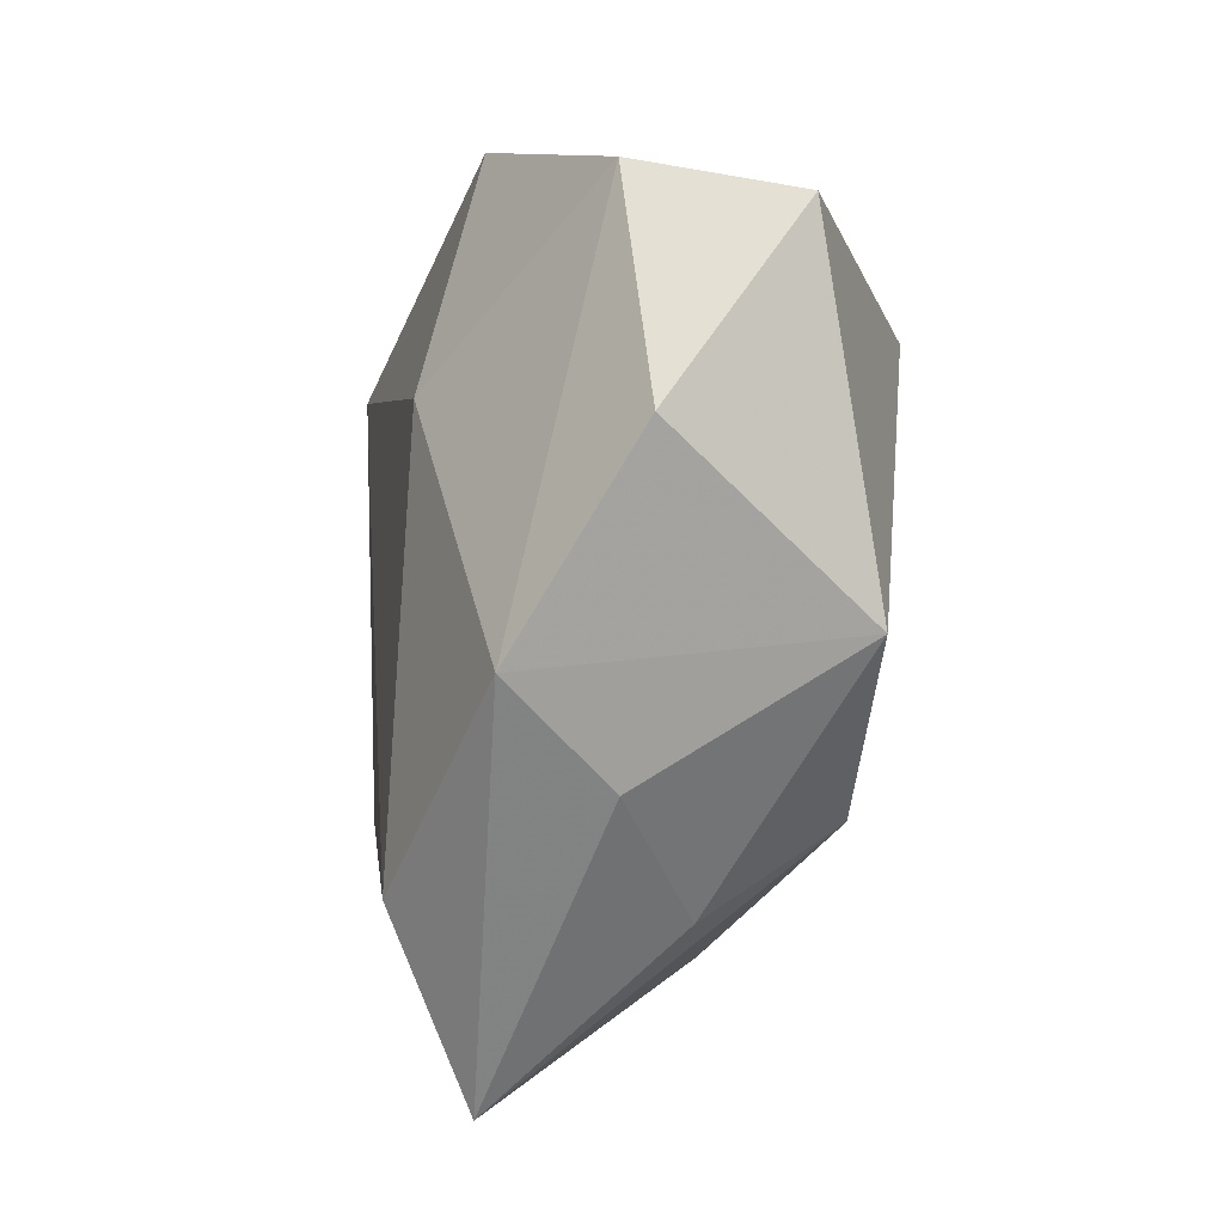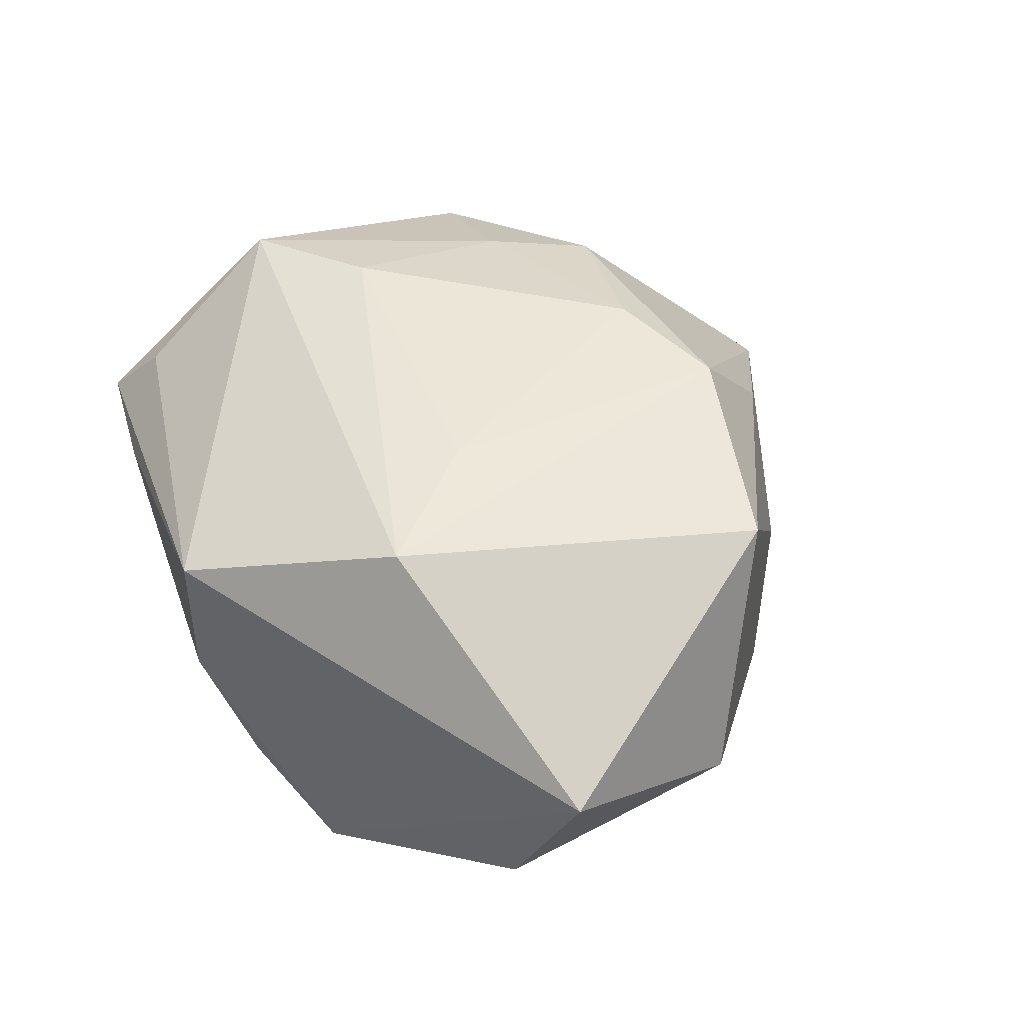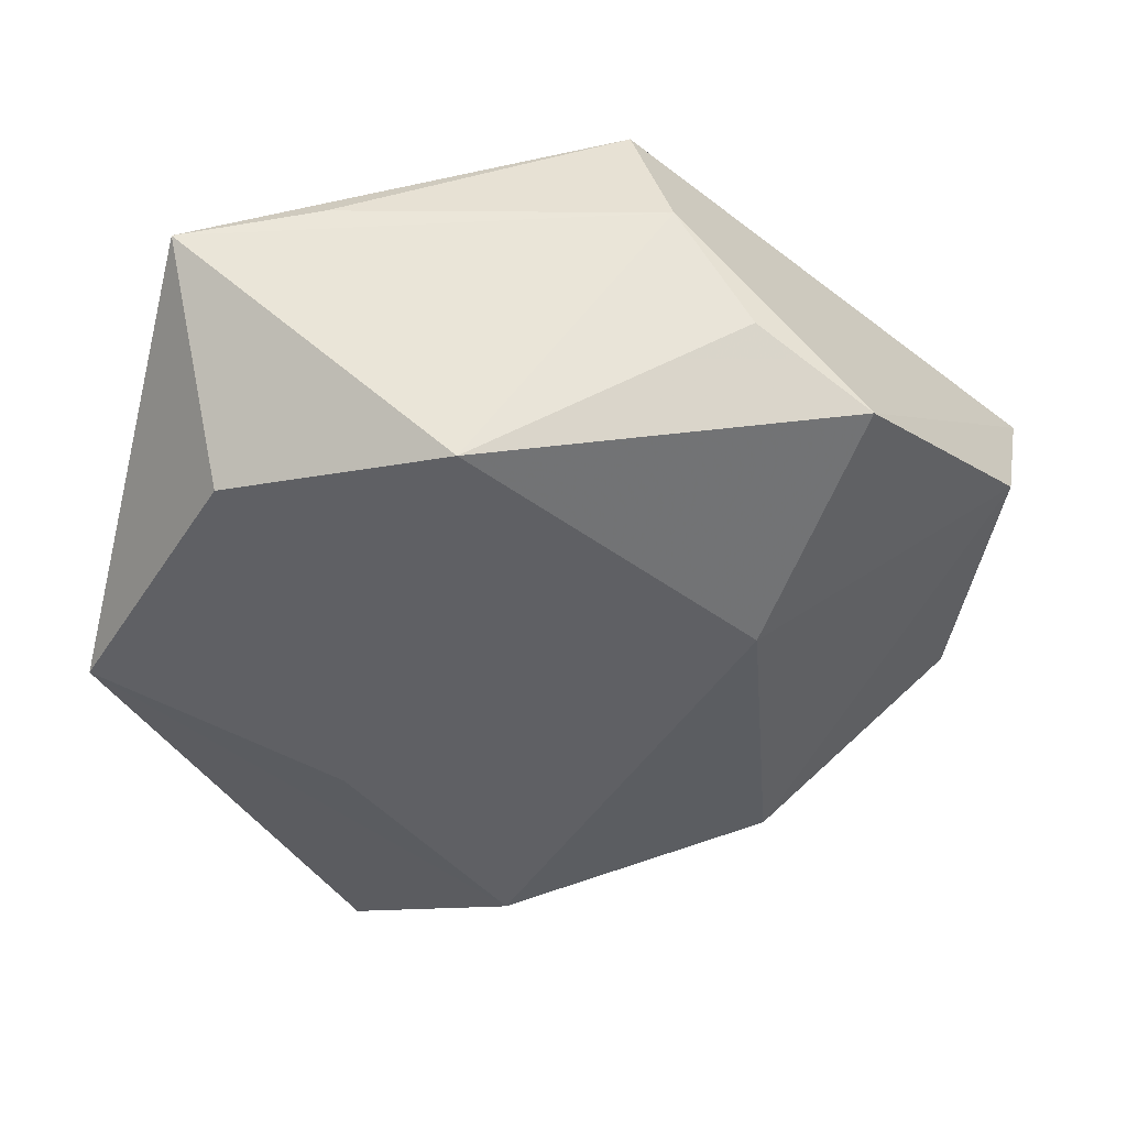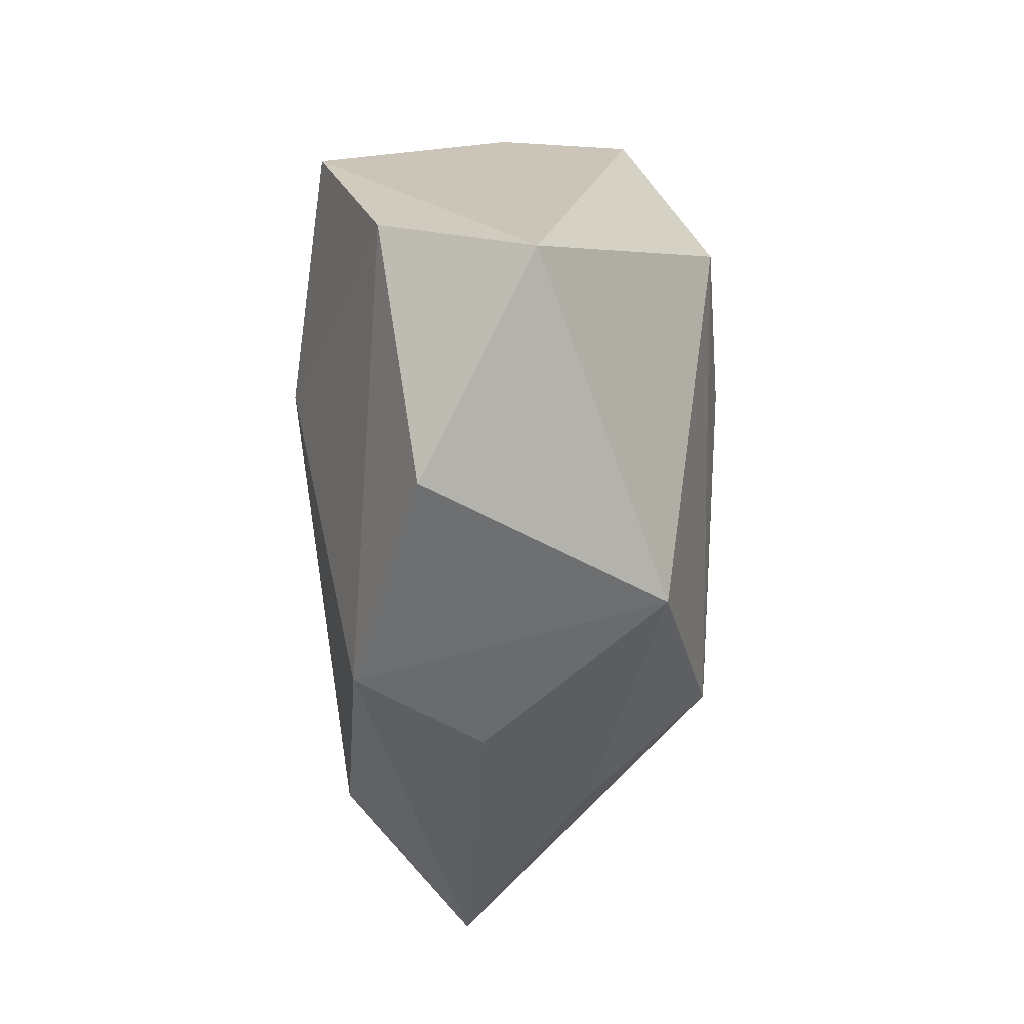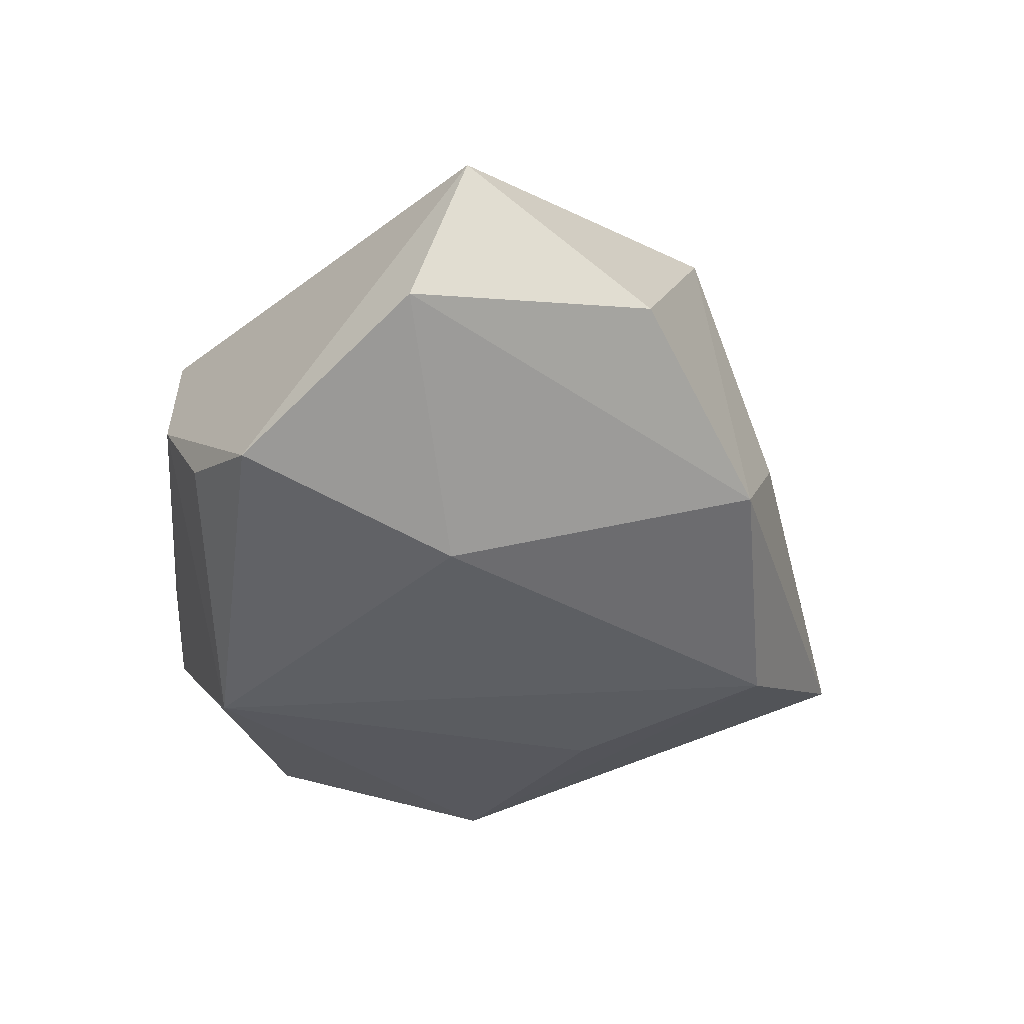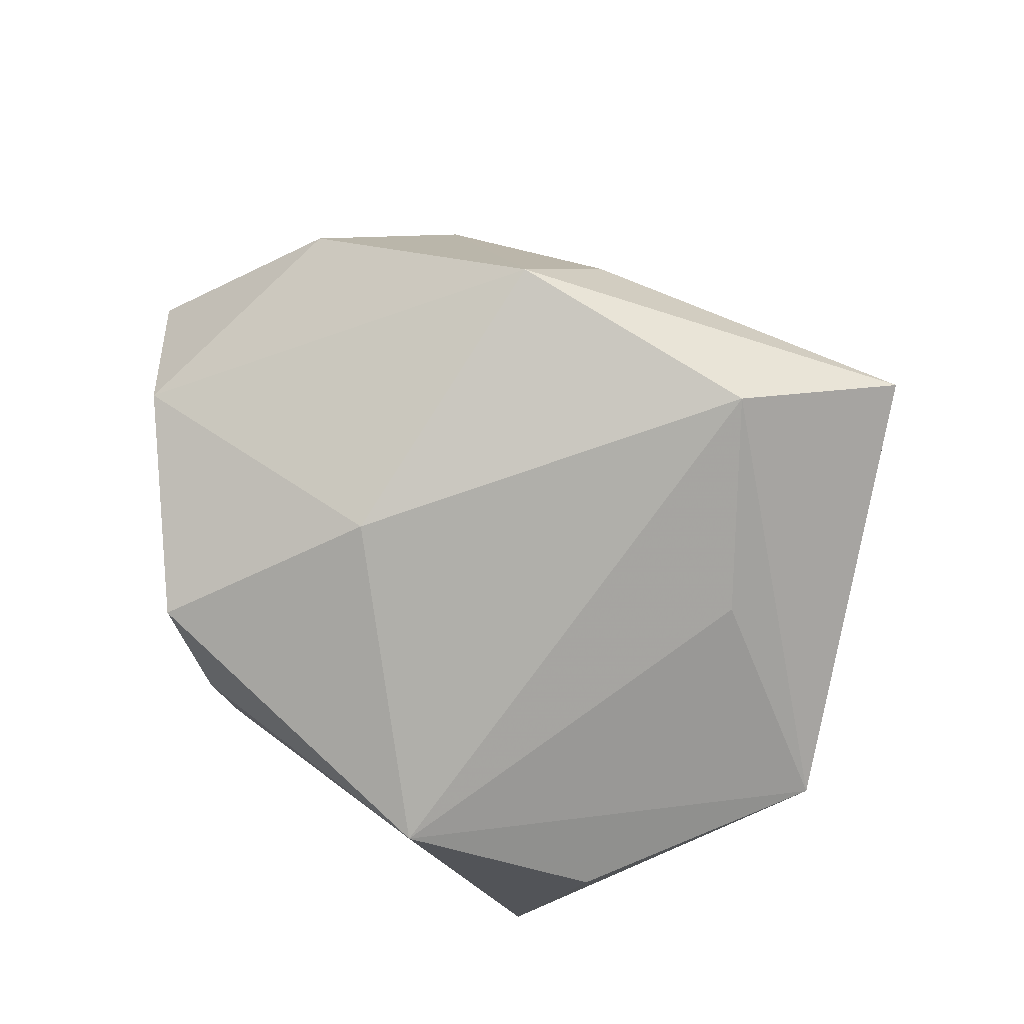
<metadata>
{"format":"obj","ext":"obj","renderer":"f3d","projection":"perspective","resolution":1024,"background":"white","views":[{"elev":-40.0,"azim":-104.4,"up":"+Y"},{"elev":47.8,"azim":-108.7,"up":"+Z"},{"elev":40.7,"azim":172.7,"up":"+Y"},{"elev":-21.1,"azim":-86.2,"up":"+Y"},{"elev":-44.2,"azim":-94.4,"up":"+Z"},{"elev":-76.1,"azim":-39.9,"up":"+Z"}]}
</metadata>
<code>
v 0.03048 0.03446 0.001905
v 0.04171 -0.002906 -0.01127
v -0.01059 0.03439 0.01249
v -0.01251 0.03465 -0.0003102
v 0.01967 -0.01441 -0.01653
v -0.03956 -0.0156 -0.006094
v 0.02235 -0.02212 0.01447
v 0.03012 0.01533 0.01943
v -0.0007979 -0.03459 0.007492
v -0.01149 0.004474 0.02148
v -0.02099 -0.02808 -0.01396
v -0.01746 0.00303 -0.02109
v 0.01965 0.005991 0.02121
v 0.01721 0.03508 0.003157
v -0.006388 -0.02599 0.01932
v 0.004945 -0.03263 -0.01761
v 0.02631 0.02988 0.008554
v -0.02313 0.01461 0.02111
v 0.03929 -0.0106 0.009271
v -0.04278 0.008773 -0.009766
v -0.02736 -0.0231 0.01599
v 0.01929 -0.0438 -0.006425
v 0.005135 -0.02035 0.01972
v 0.02852 0.02025 -0.01547
v 0.008517 0.02679 -0.02163
v -0.0476 0.003626 0.00516
v -0.02705 0.02469 -0.01766
v -0.01779 0.03034 -0.01132
v -0.01356 -0.03236 -0.002148
v 0.02472 -0.01124 0.01629
f 1 25 4
f 24 25 1
f 1 2 24
f 24 2 25
f 25 2 5
f 22 2 19
f 19 2 1
f 26 4 27
f 29 11 22
f 25 5 16
f 22 11 16
f 16 2 22
f 16 5 2
f 22 19 7
f 8 19 1
f 28 4 25
f 25 27 28
f 28 27 4
f 26 27 20
f 3 4 26
f 26 18 3
f 18 8 3
f 22 7 15
f 15 7 23
f 11 29 21
f 21 18 26
f 21 15 18
f 12 16 11
f 11 20 12
f 12 20 27
f 12 27 25
f 25 16 12
f 13 8 18
f 26 20 6
f 6 20 11
f 6 21 26
f 11 21 6
f 1 4 14
f 14 3 1
f 4 3 14
f 17 8 1
f 1 3 17
f 17 3 8
f 22 15 9
f 15 21 9
f 9 29 22
f 9 21 29
f 18 15 10
f 10 13 18
f 10 15 23
f 23 13 10
f 8 13 30
f 30 7 19
f 19 8 30
f 23 7 30
f 30 13 23

</code>
